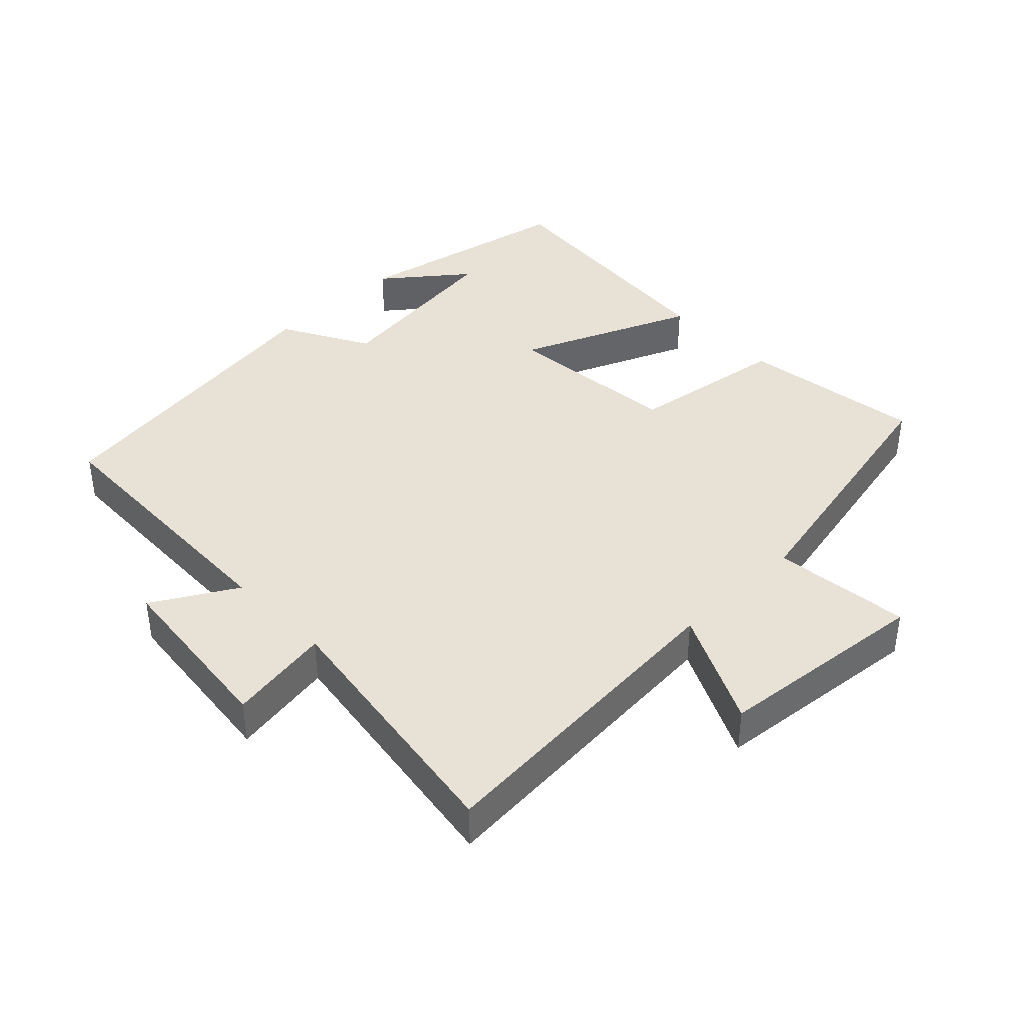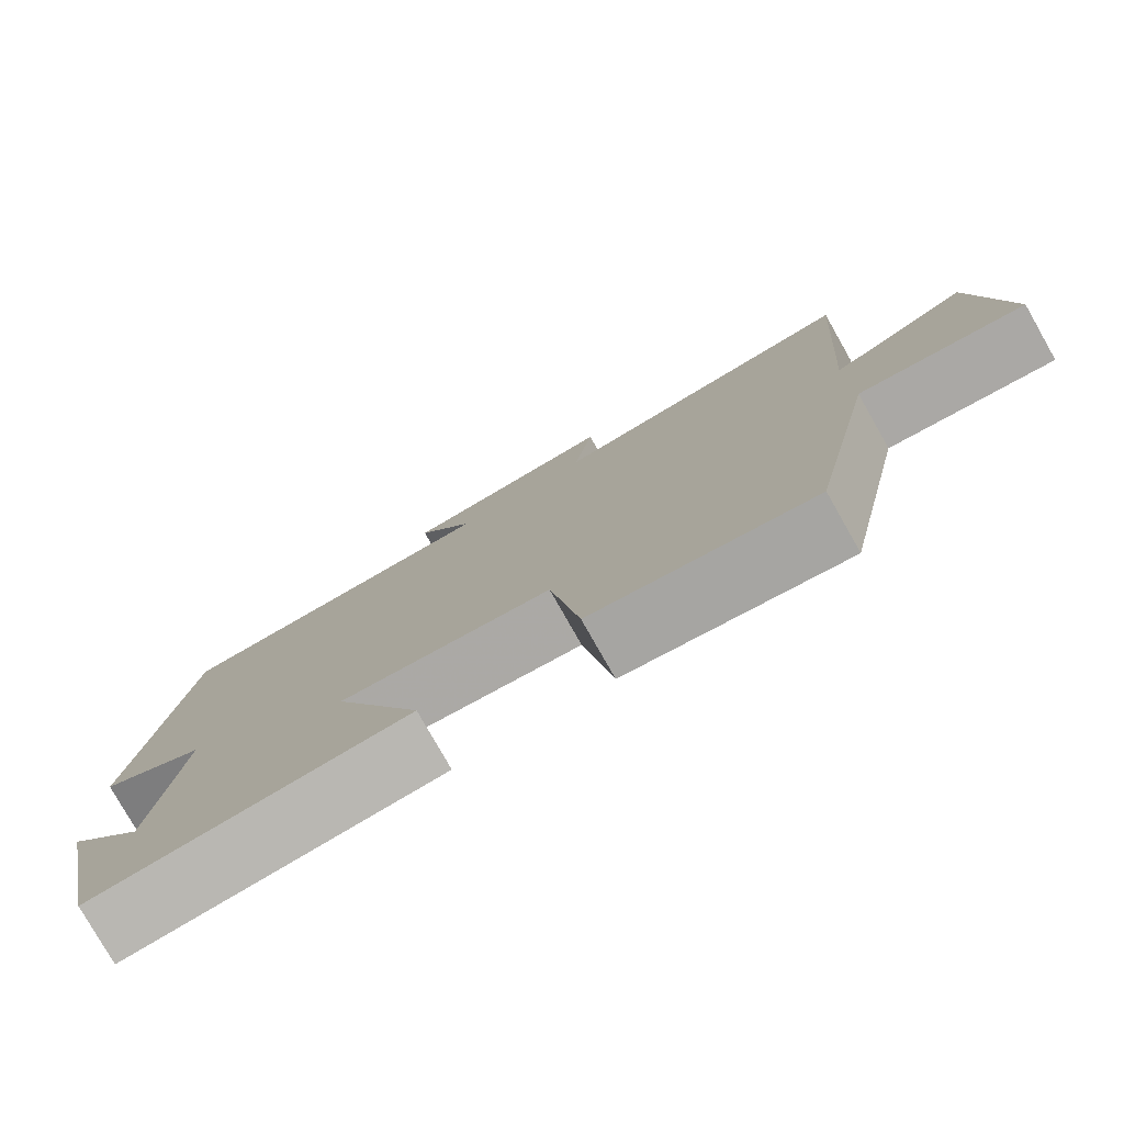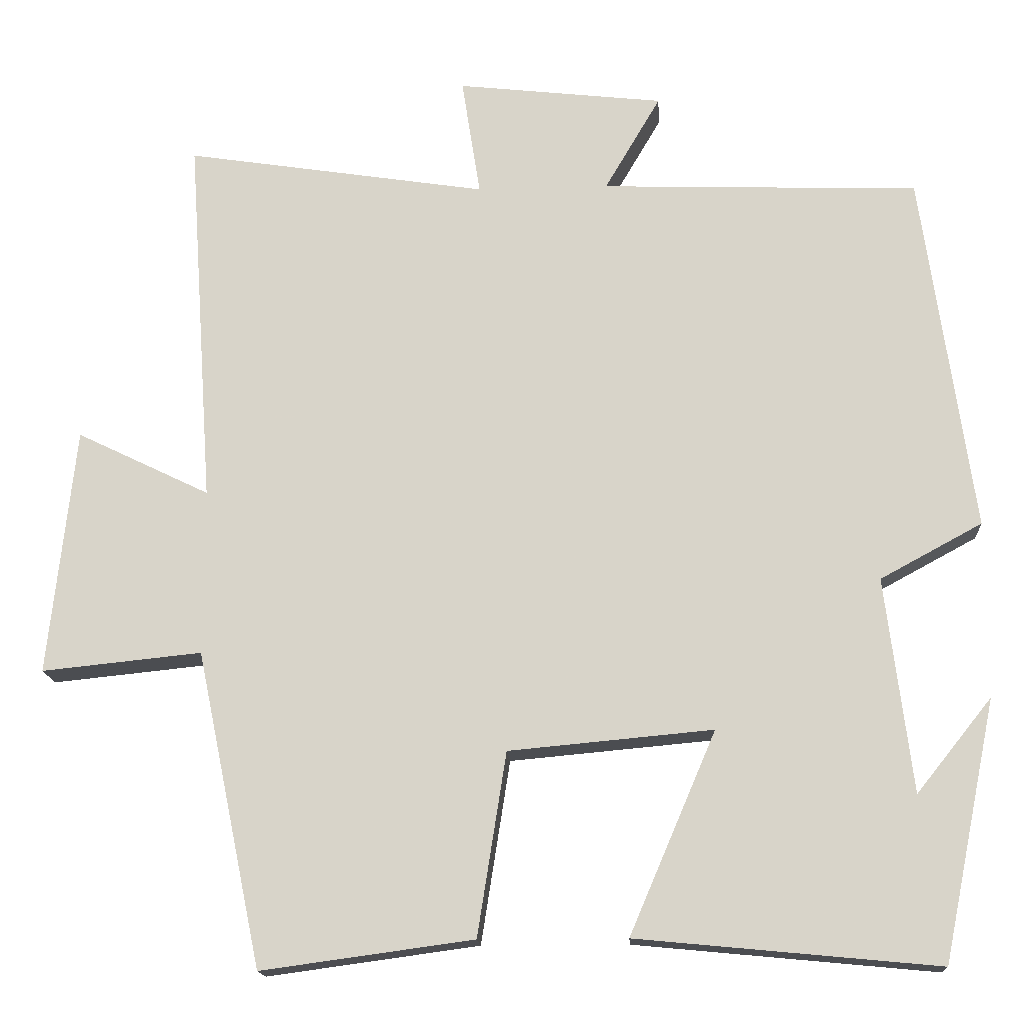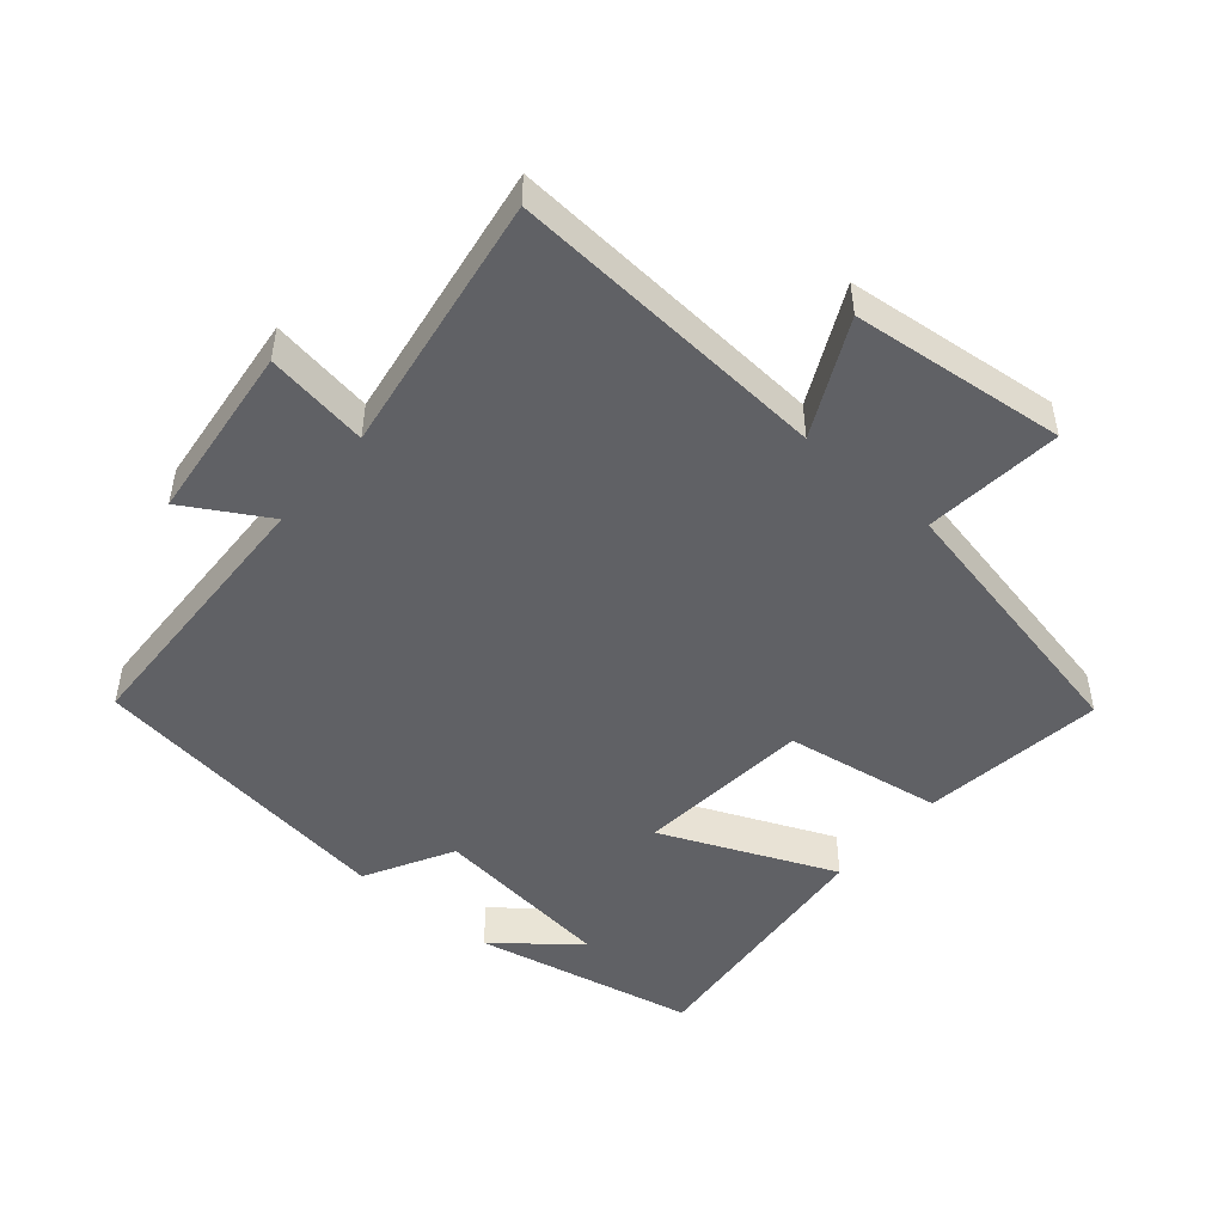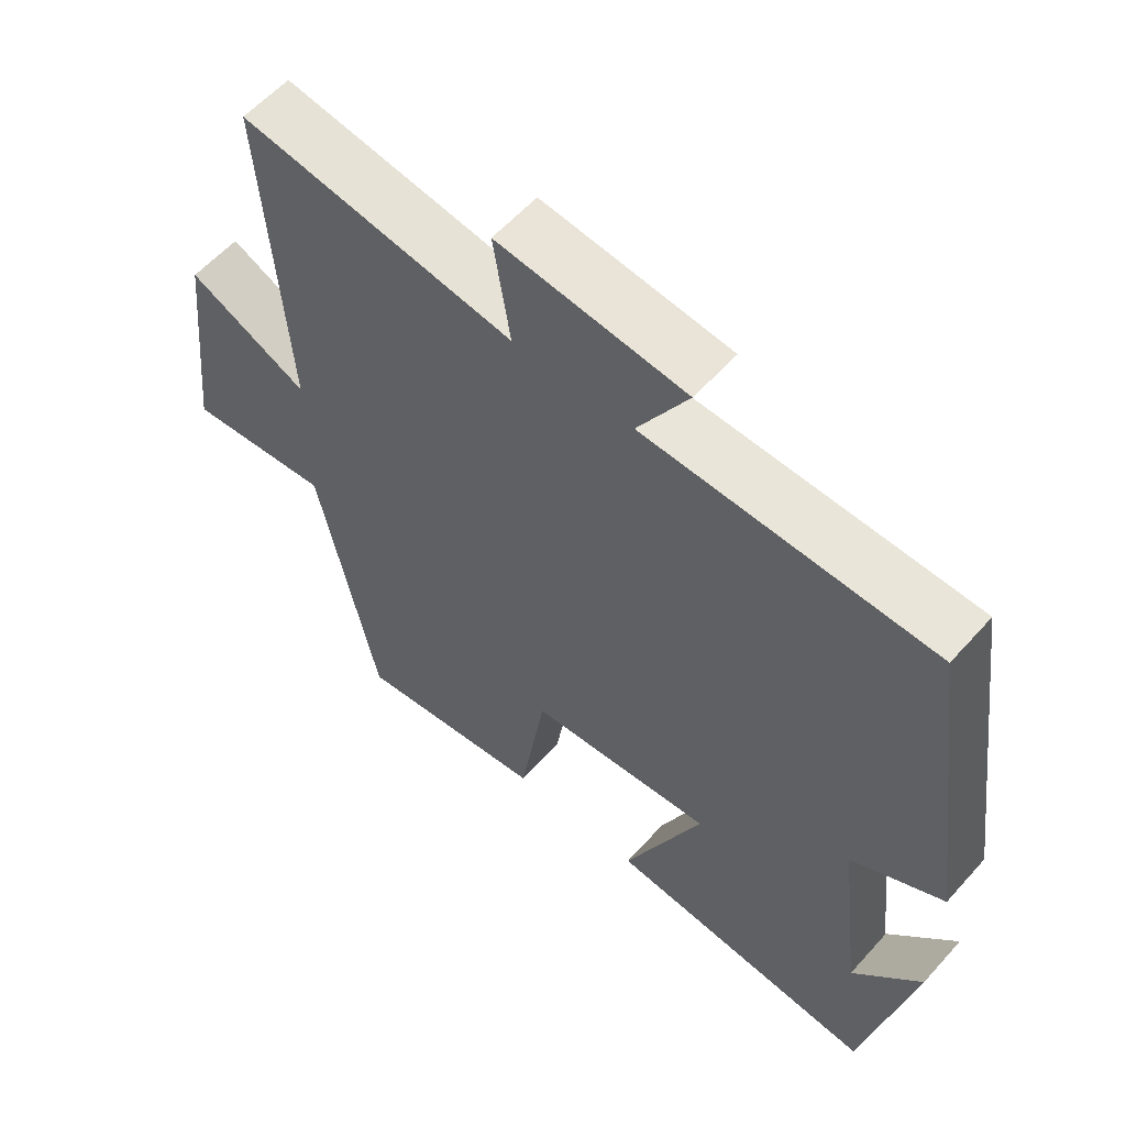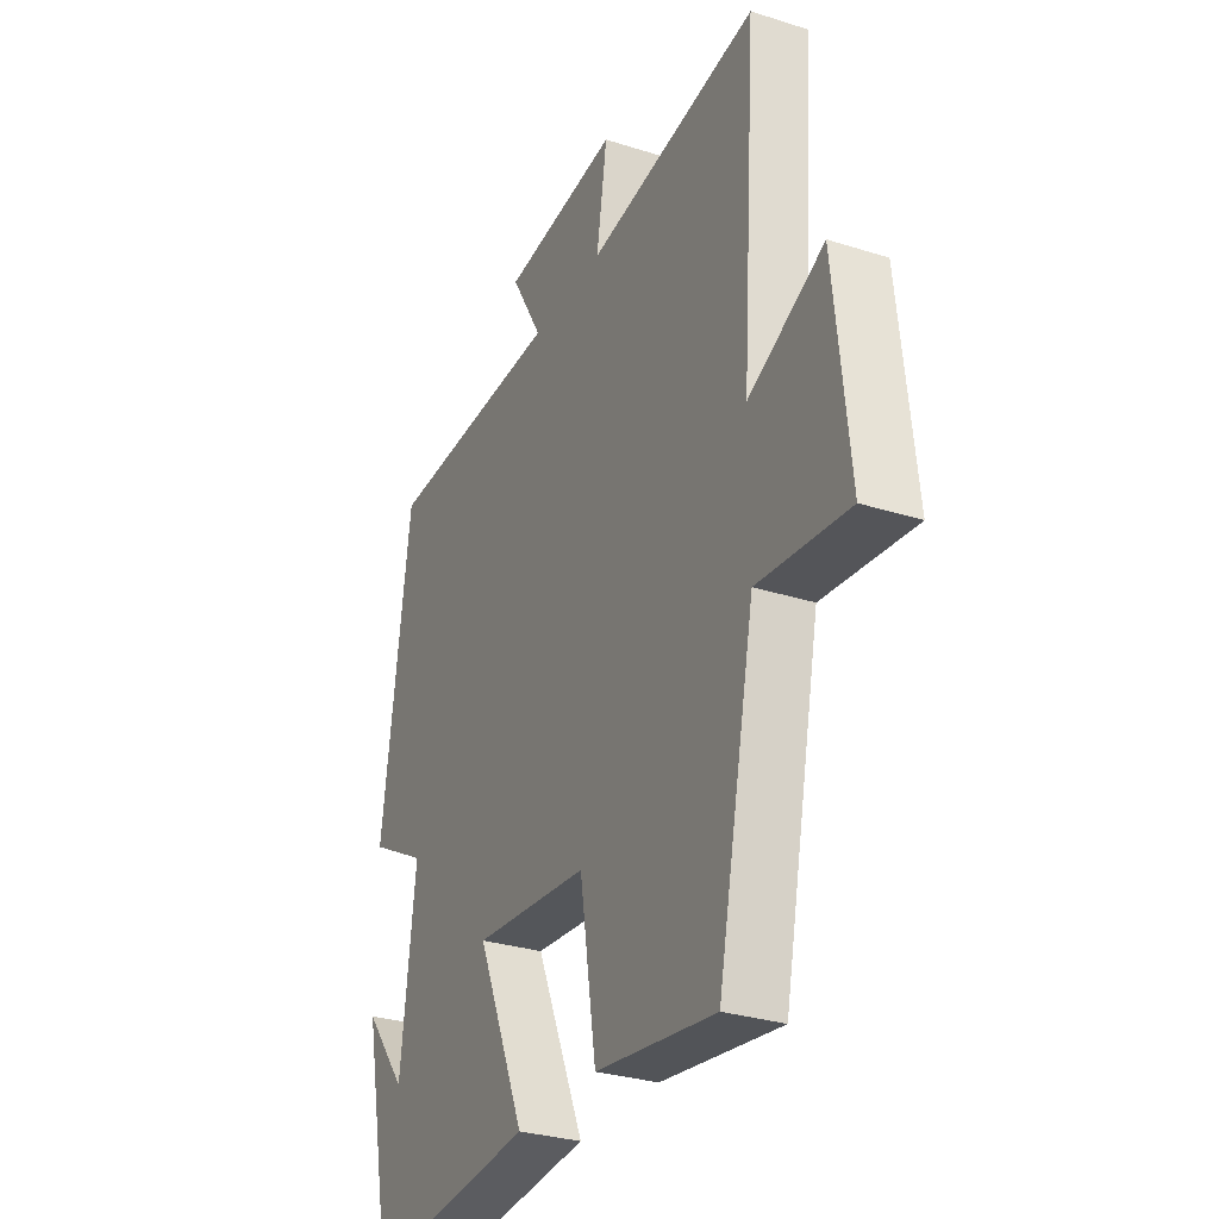
<metadata>
{"format":"obj","ext":"obj","renderer":"f3d","projection":"perspective","resolution":1024,"background":"white","views":[{"elev":40.1,"azim":45.6,"up":"+Y"},{"elev":-79.0,"azim":29.6,"up":"+Z"},{"elev":-16.1,"azim":-176.5,"up":"+Z"},{"elev":-48.4,"azim":49.6,"up":"+Y"},{"elev":58.2,"azim":-138.7,"up":"+Z"},{"elev":-29.9,"azim":65.0,"up":"+Z"}]}
</metadata>
<code>
v -0.435 0.07 0.486
v -0.026 0.07 0.5
v -0.098 0.07 0.623
v 0.168 0.07 0.653
v 0.144 0.07 0.5
v 0.533 0.07 0.56
v 0.5 0.07 0.081
v 0.671 0.07 0.164
v 0.705 0.07 -0.154
v 0.5 0.07 -0.133
v 0.416 0.07 -0.537
v 0.144 0.07 -0.5
v 0.107 0.07 -0.265
v -0.155 0.07 -0.241
v -0.044 0.07 -0.5
v -0.431 0.07 -0.537
v -0.5 0.07 -0.204
v -0.403 0.07 -0.325
v -0.369 0.07 -0.049
v -0.5 0.07 0.022
v -0.435 0 0.486
v -0.026 0 0.5
v -0.098 0 0.623
v 0.168 0 0.653
v 0.144 0 0.5
v 0.533 0 0.56
v 0.5 0 0.081
v 0.671 0 0.164
v 0.705 0 -0.154
v 0.5 0 -0.133
v 0.416 0 -0.537
v 0.144 0 -0.5
v 0.107 0 -0.265
v -0.155 0 -0.241
v -0.044 0 -0.5
v -0.431 0 -0.537
v -0.5 0 -0.204
v -0.403 0 -0.325
v -0.369 0 -0.049
v -0.5 0 0.022
f 19 20 1 2
f 18 19 2
f 16 17 18
f 14 15 16 18
f 14 18 2
f 13 14 2
f 10 11 12 13
f 10 13 2
f 7 8 9 10
f 7 10 2 3
f 5 6 7
f 5 7 3
f 3 4 5
f 22 21 40 39
f 22 39 38
f 38 37 36
f 38 36 35 34
f 22 38 34
f 22 34 33
f 33 32 31 30
f 22 33 30
f 30 29 28 27
f 23 22 30 27
f 27 26 25
f 23 27 25
f 25 24 23
f 1 21 22 2
f 2 22 23 3
f 3 23 24 4
f 4 24 25 5
f 5 25 26 6
f 6 26 27 7
f 7 27 28 8
f 8 28 29 9
f 9 29 30 10
f 10 30 31 11
f 11 31 32 12
f 12 32 33 13
f 13 33 34 14
f 14 34 35 15
f 15 35 36 16
f 16 36 37 17
f 17 37 38 18
f 18 38 39 19
f 19 39 40 20
f 20 40 21 1

</code>
